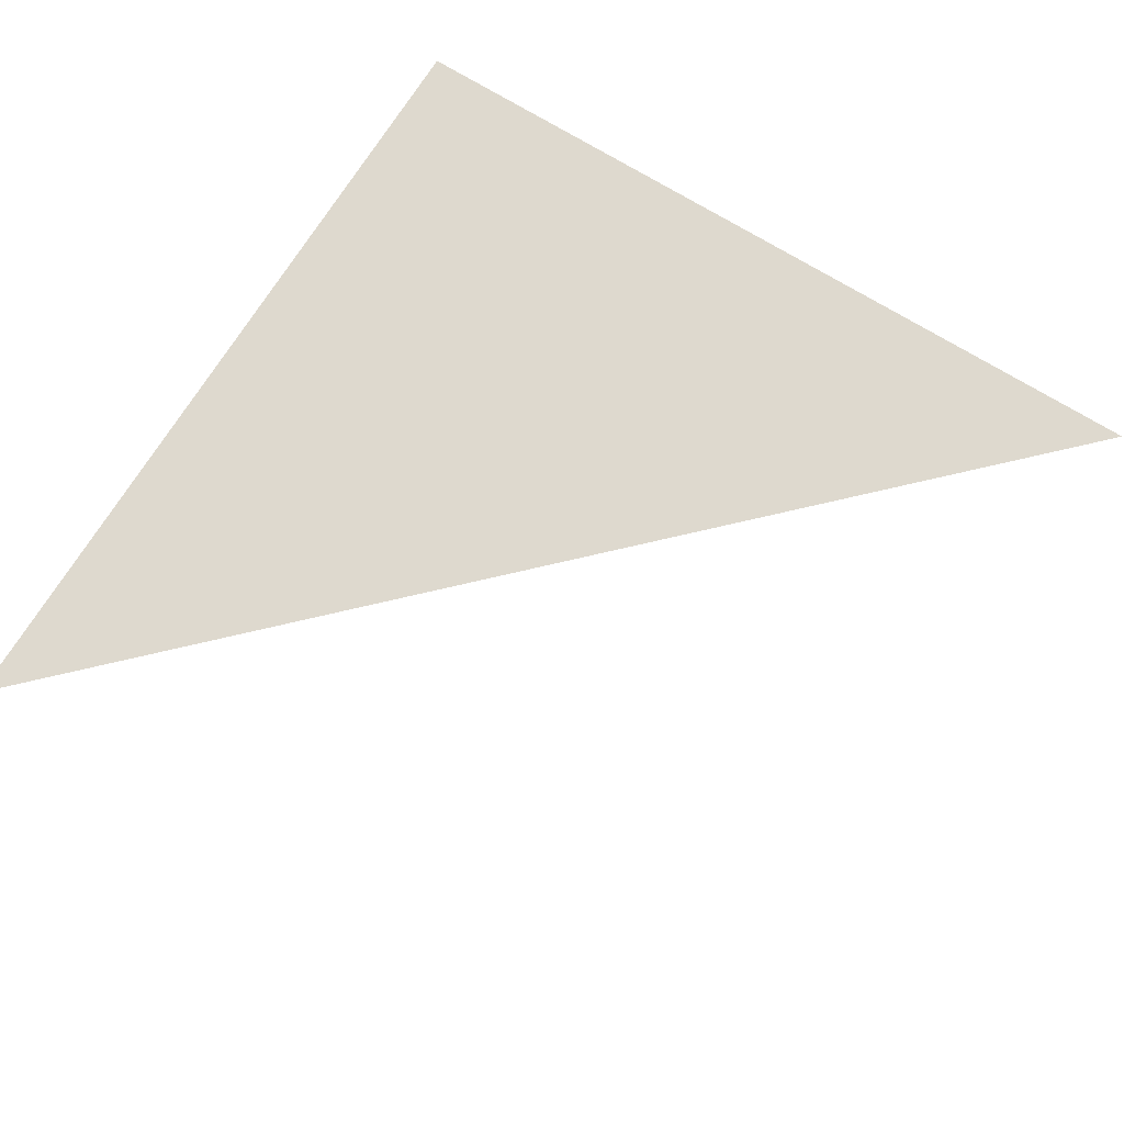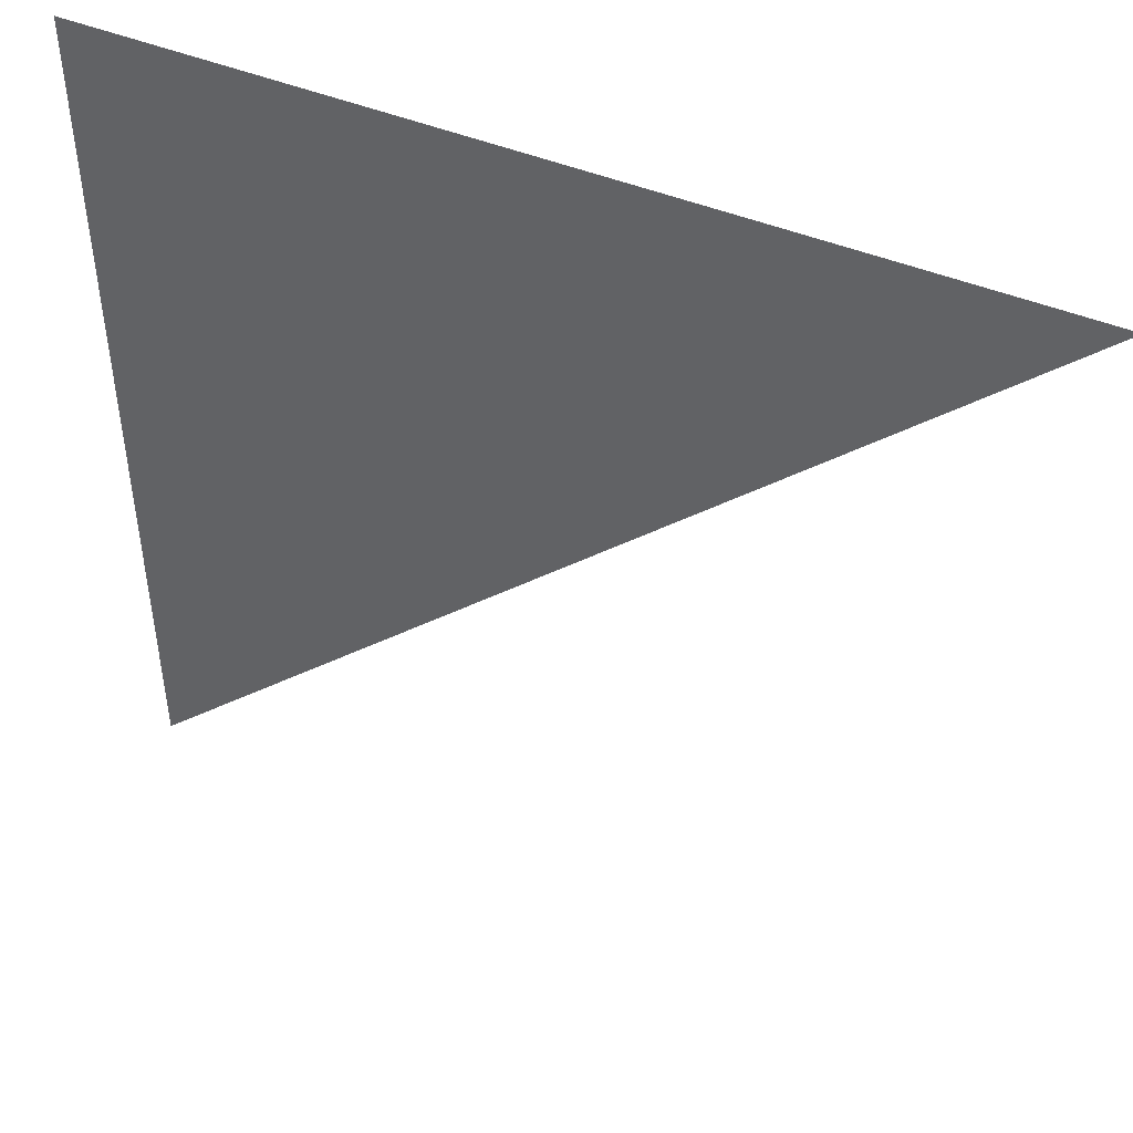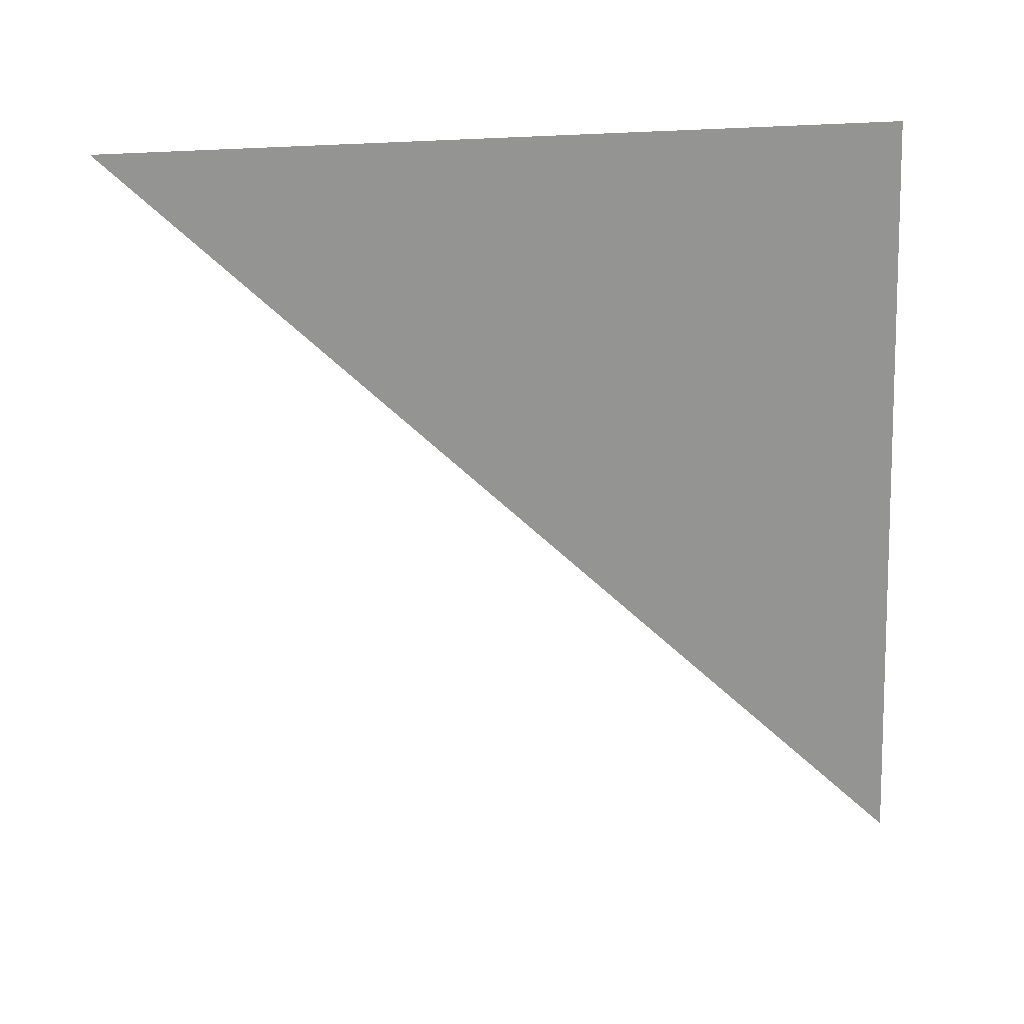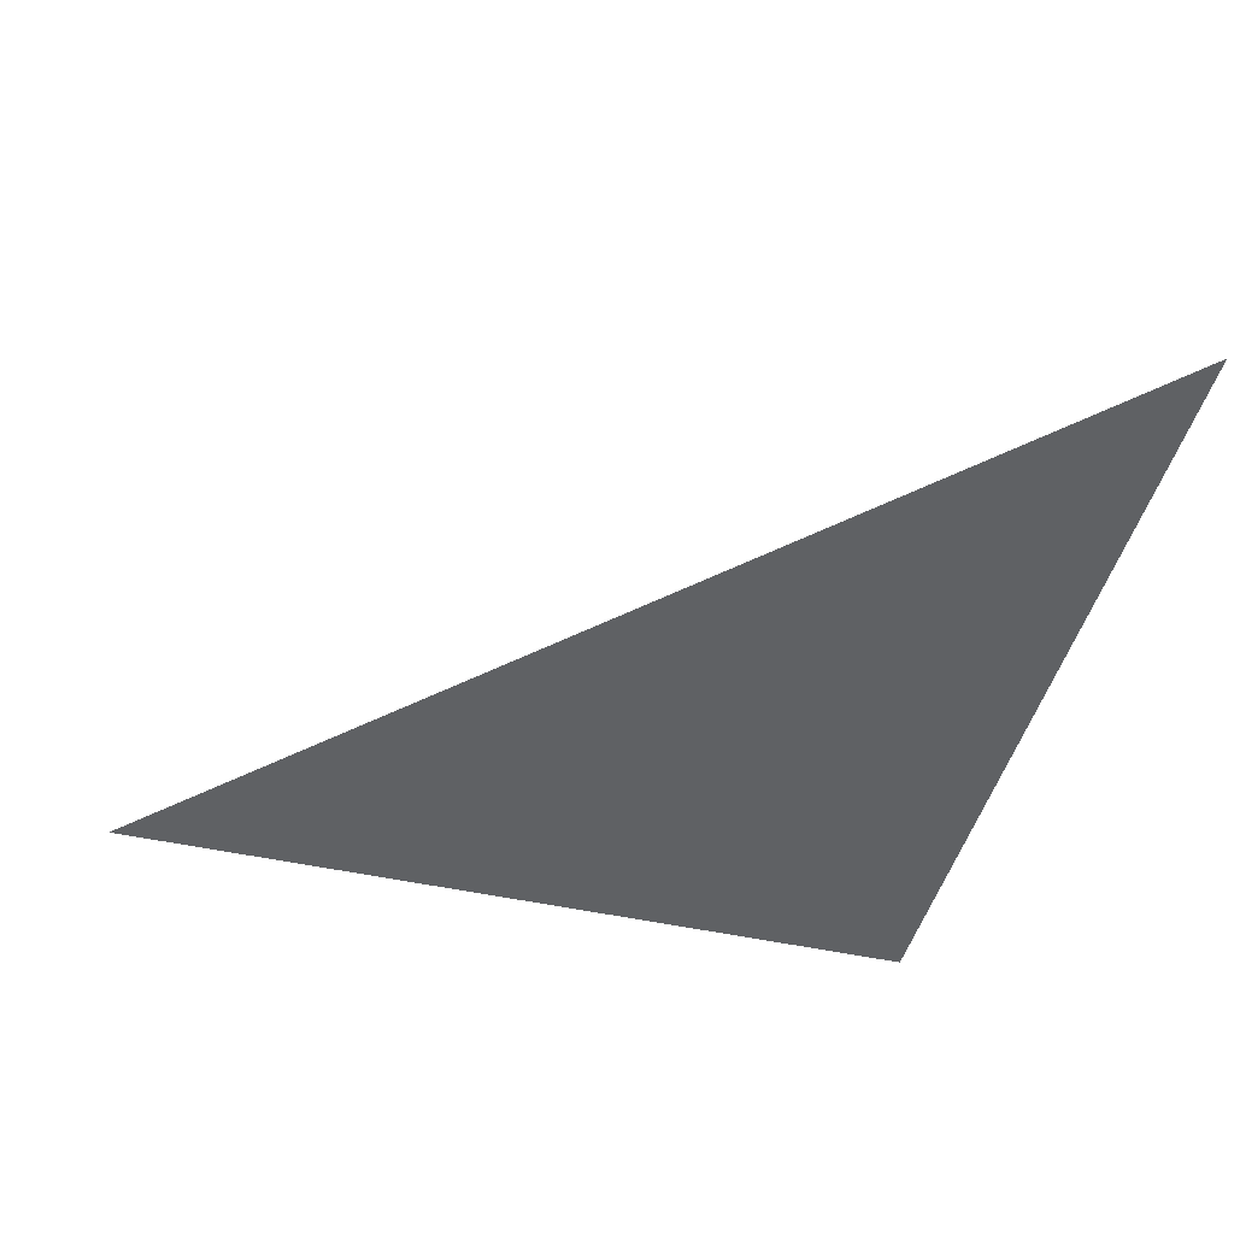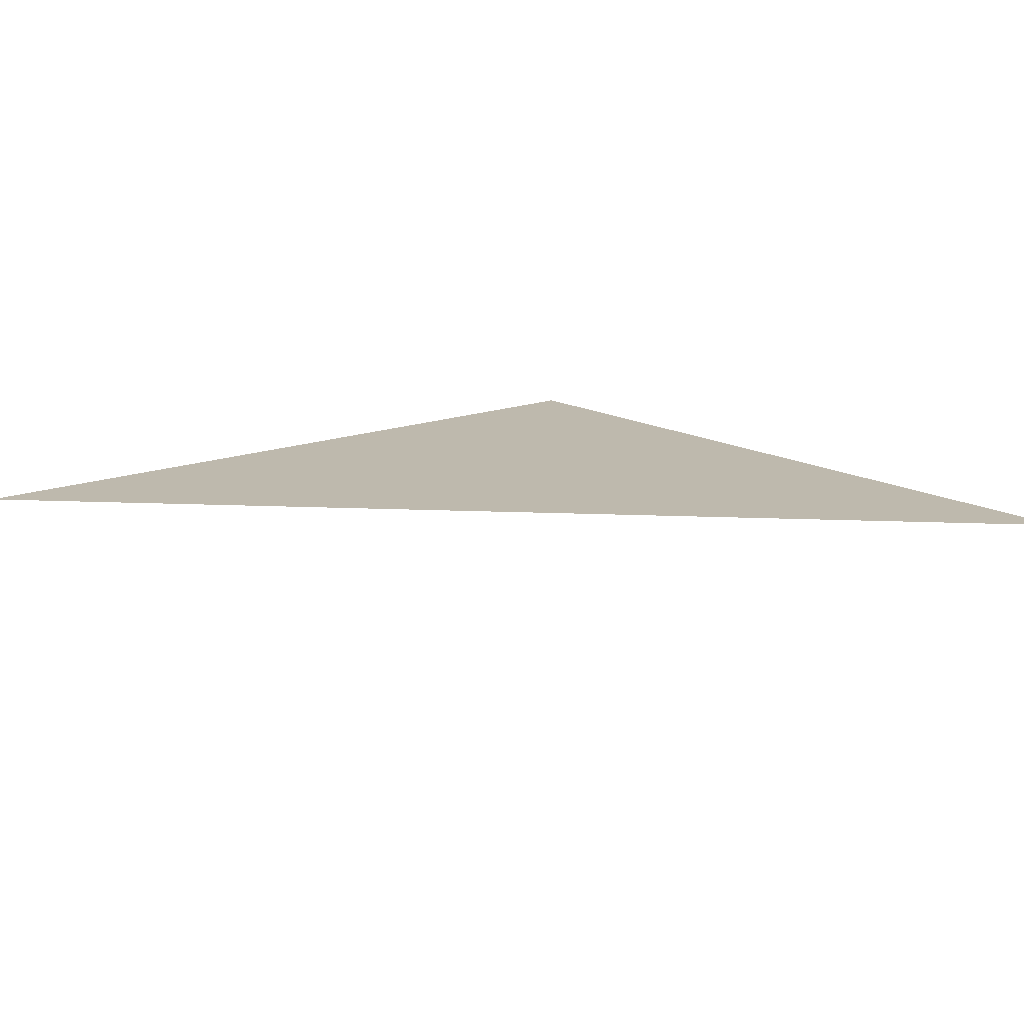
<metadata>
{"format":"obj","ext":"obj","renderer":"f3d","projection":"perspective","resolution":1024,"background":"white","views":[{"elev":71.5,"azim":-58.3,"up":"+Z"},{"elev":47.7,"azim":-155.6,"up":"+Y"},{"elev":-66.9,"azim":92.4,"up":"+Z"},{"elev":-46.0,"azim":-14.5,"up":"+Z"},{"elev":15.2,"azim":-39.7,"up":"+Z"}]}
</metadata>
<code>
o Sphere
v 1 1 0
v 1 0 0
v 0 1 0
f 1 2 3

</code>
